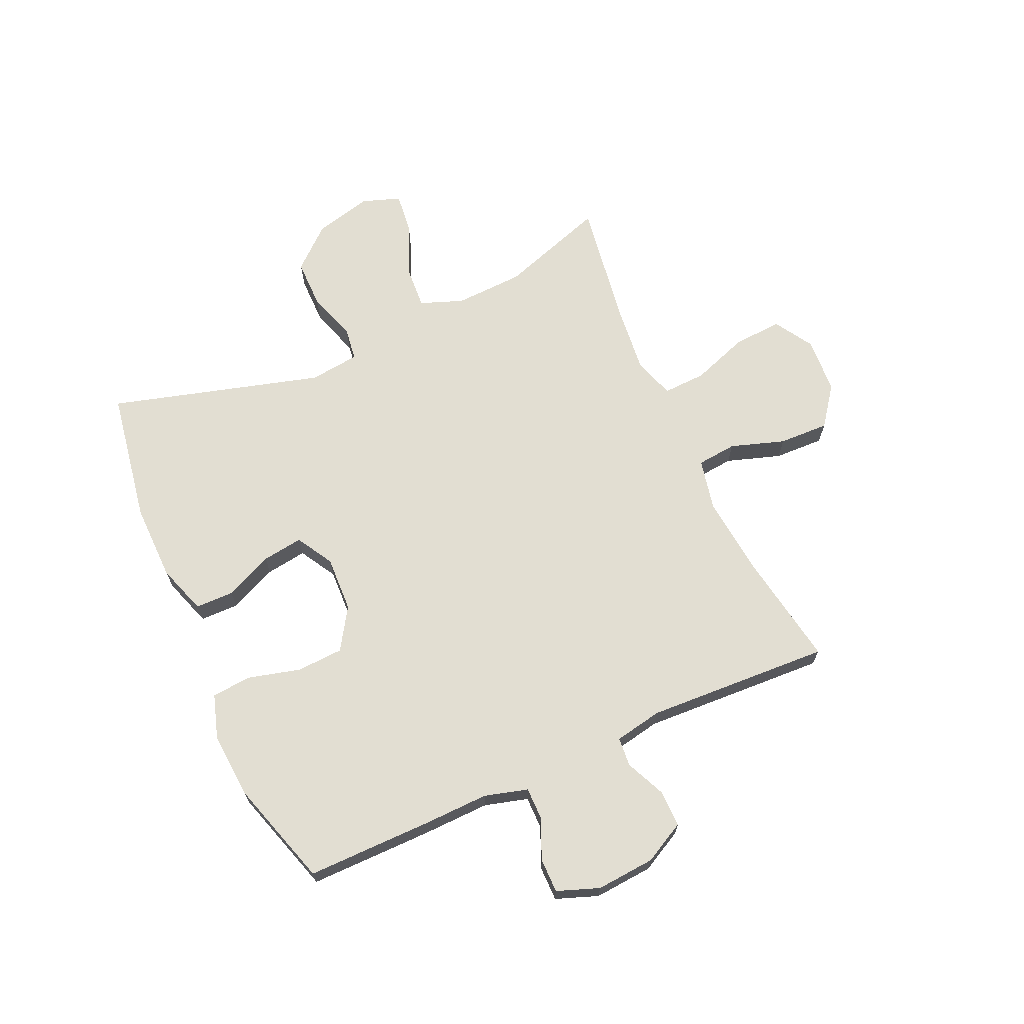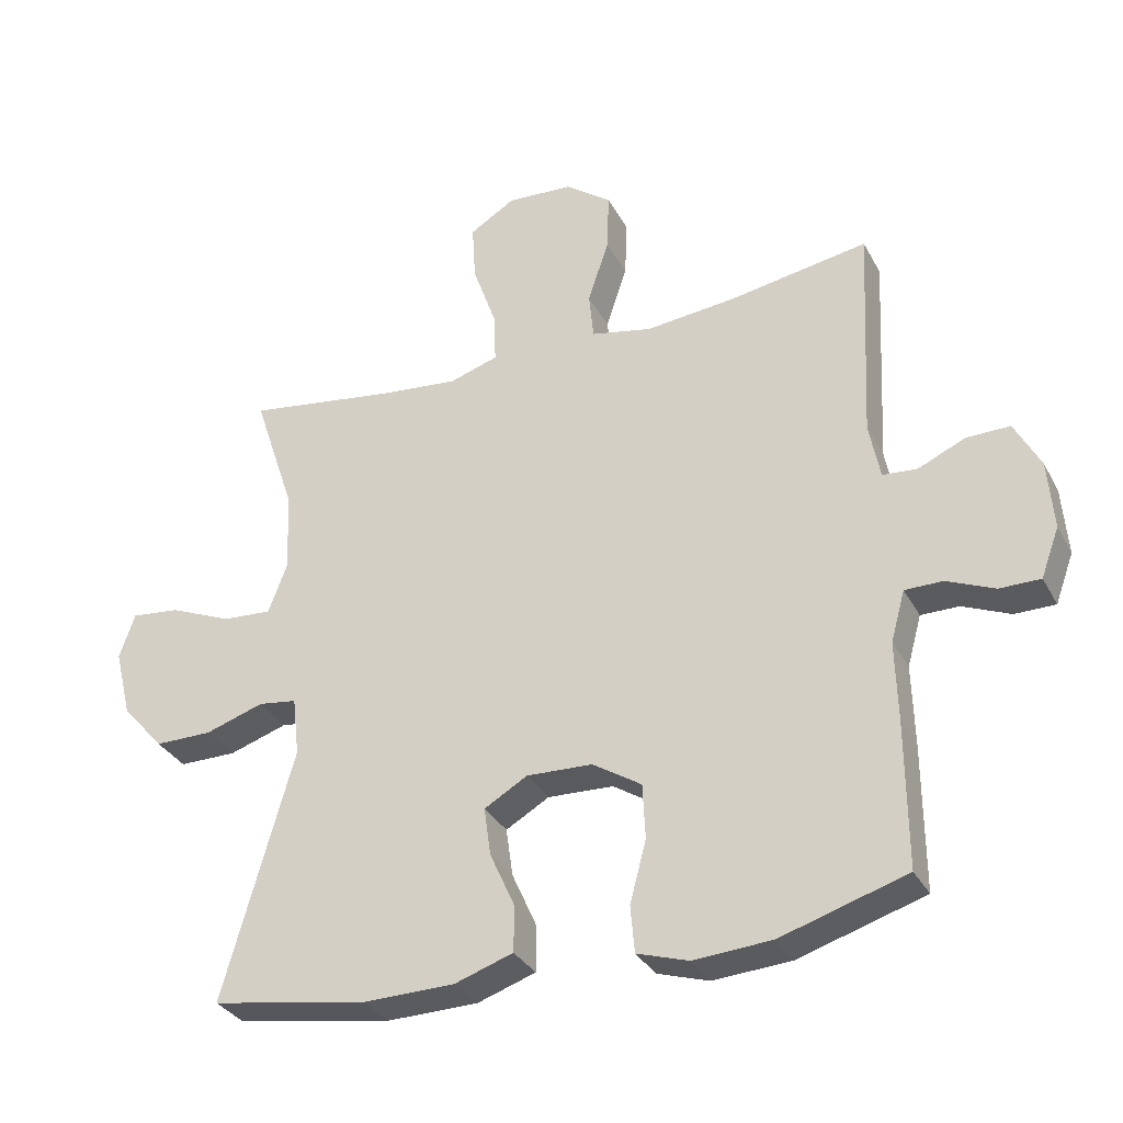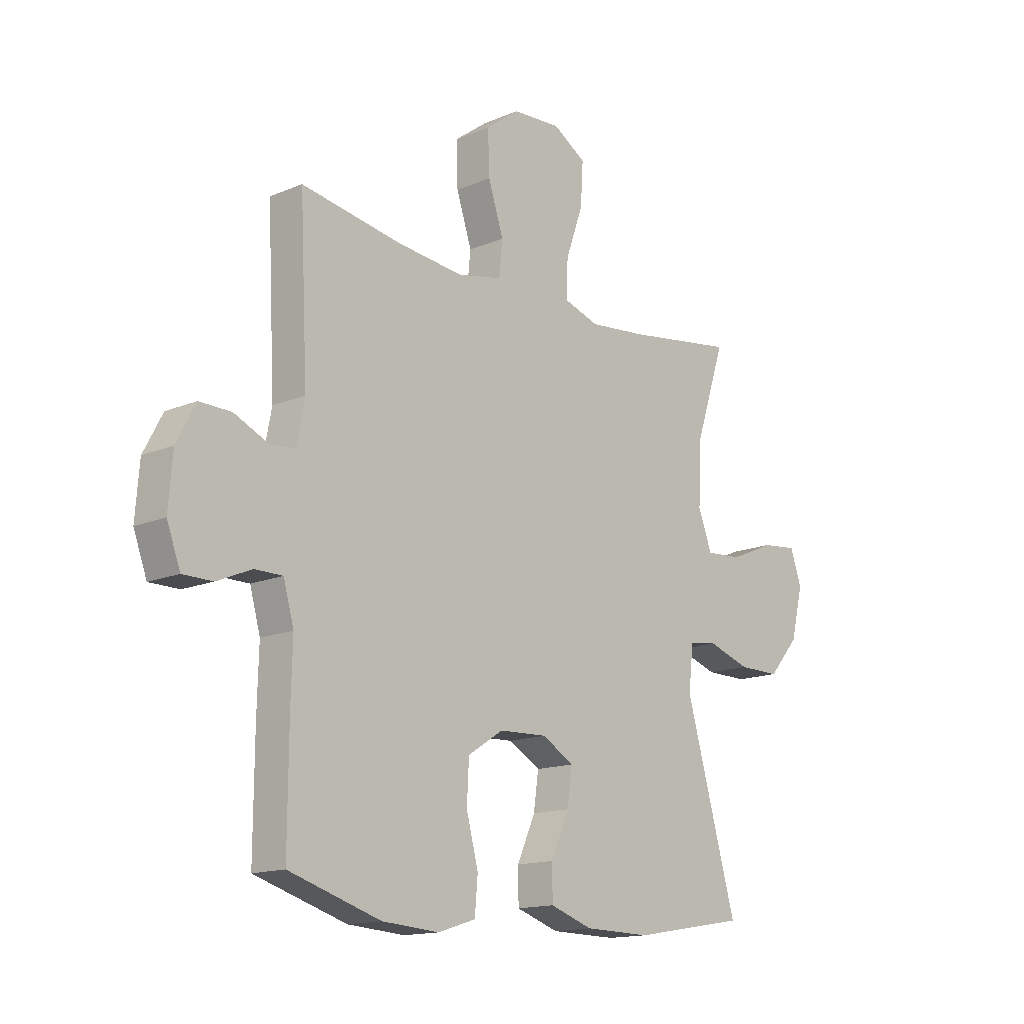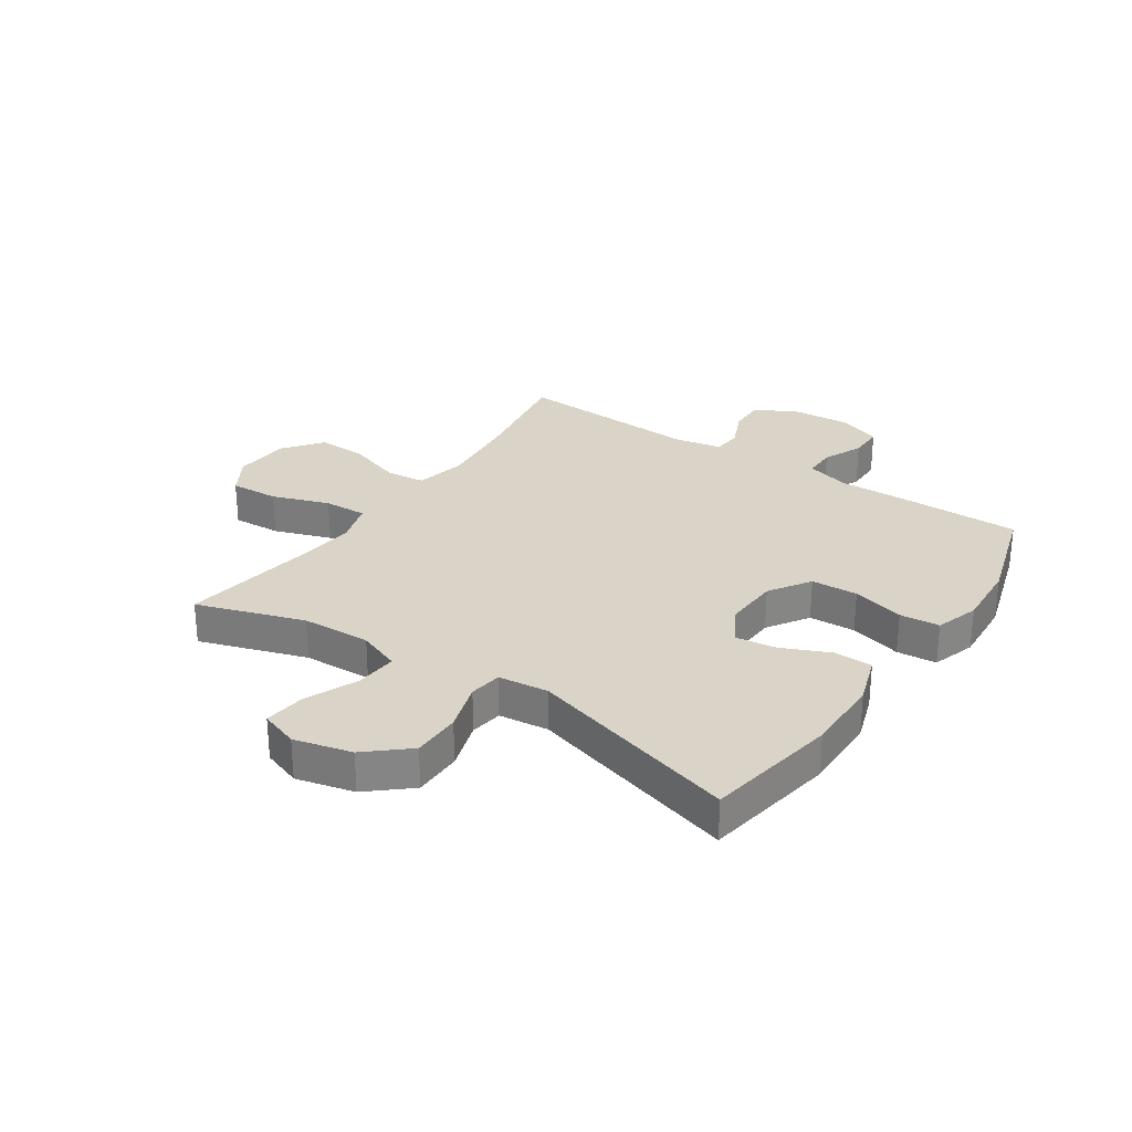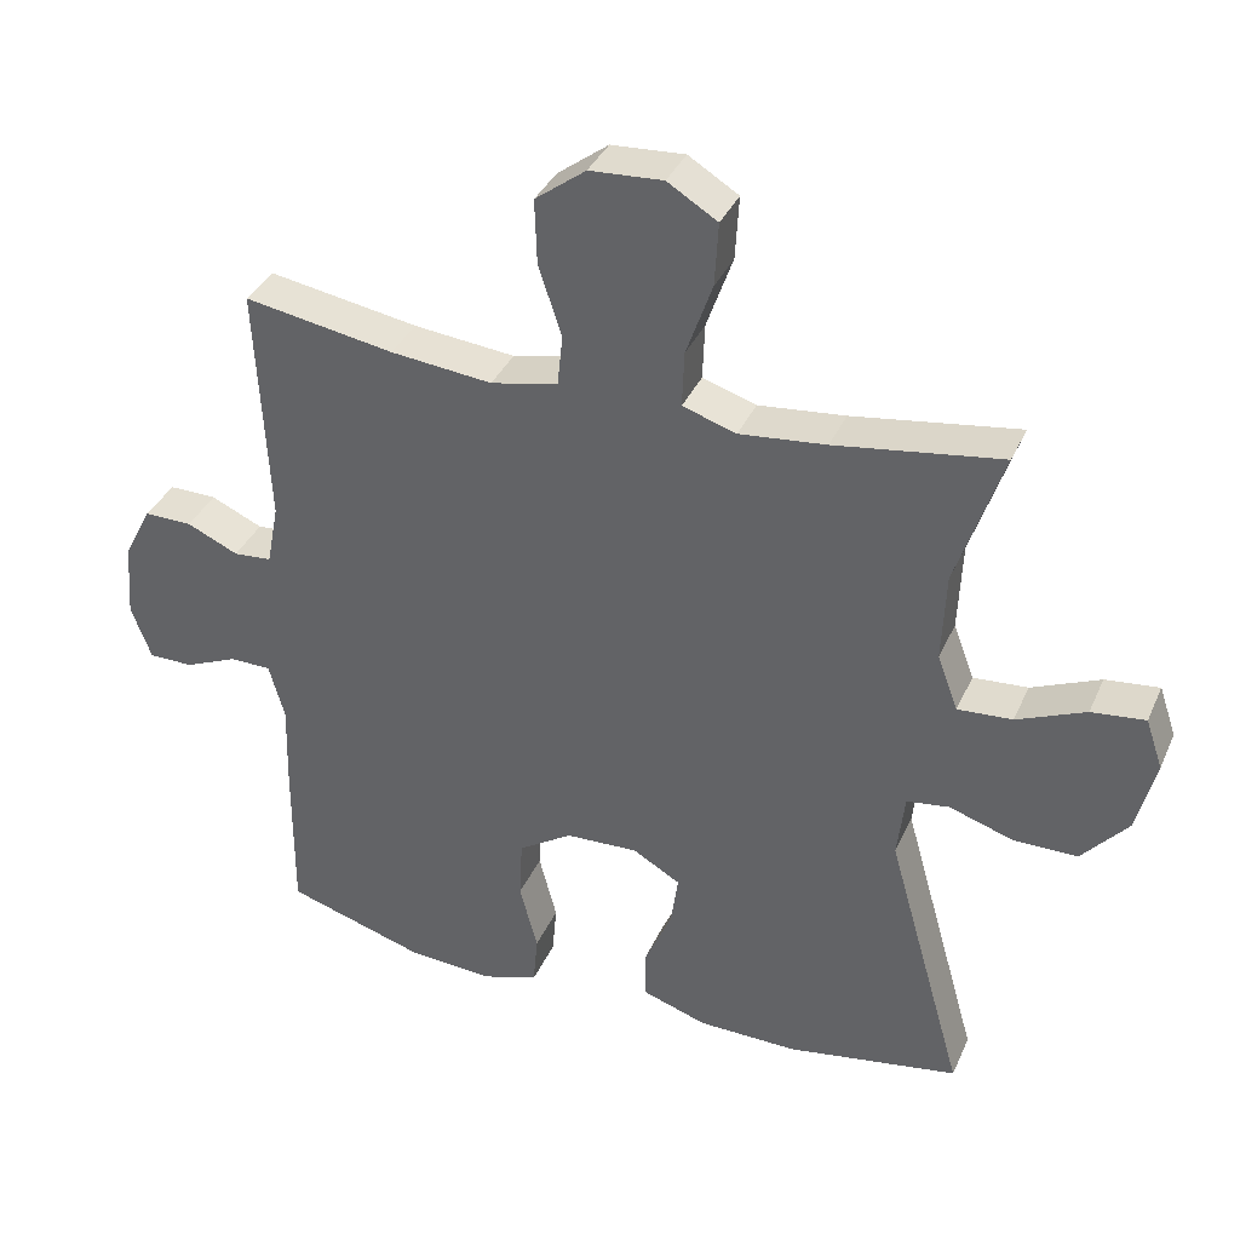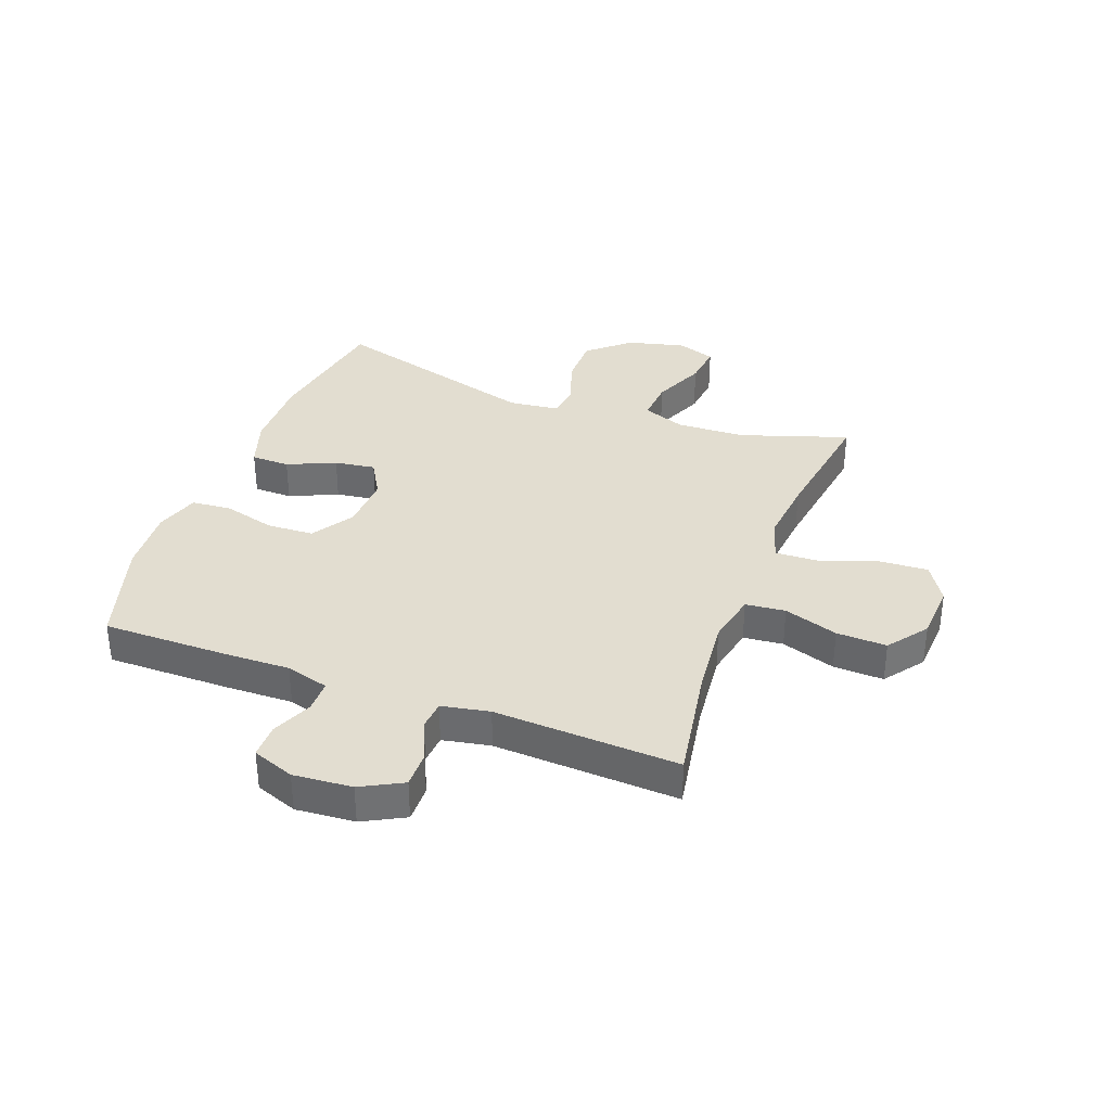
<metadata>
{"format":"obj","ext":"obj","renderer":"f3d","projection":"perspective","resolution":1024,"background":"white","views":[{"elev":67.9,"azim":-114.2,"up":"+Y"},{"elev":-32.4,"azim":-155.6,"up":"+Z"},{"elev":-14.9,"azim":-47.7,"up":"+Z"},{"elev":28.5,"azim":124.2,"up":"+Y"},{"elev":36.3,"azim":21.9,"up":"+Z"},{"elev":35.2,"azim":-69.5,"up":"+Y"}]}
</metadata>
<code>
v -0.5 0.07 0.5
v -0.299 0.07 0.466
v -0.163 0.07 0.452
v -0.073 0.07 0.471
v -0.066 0.07 0.54
v -0.097 0.07 0.634
v -0.1 0.07 0.721
v -0.032 0.07 0.772
v 0.066 0.07 0.778
v 0.133 0.07 0.737
v 0.128 0.07 0.652
v 0.093 0.07 0.553
v 0.09 0.07 0.478
v 0.162 0.07 0.455
v 0.278 0.07 0.467
v 0.5 0.07 0.5
v 0.438 0.07 0.314
v 0.433 0.07 0.194
v 0.461 0.07 0.12
v 0.534 0.07 0.125
v 0.626 0.07 0.164
v 0.698 0.07 0.172
v 0.721 0.07 0.105
v 0.696 0.07 0.005
v 0.634 0.07 -0.066
v 0.549 0.07 -0.066
v 0.463 0.07 -0.038
v 0.406 0.07 -0.046
v 0.396 0.07 -0.133
v 0.5 0.07 -0.5
v 0.269 0.07 -0.539
v 0.135 0.07 -0.537
v 0.049 0.07 -0.508
v 0.048 0.07 -0.441
v 0.085 0.07 -0.358
v 0.095 0.07 -0.287
v 0.031 0.07 -0.25
v -0.066 0.07 -0.254
v -0.138 0.07 -0.3
v -0.142 0.07 -0.381
v -0.118 0.07 -0.472
v -0.124 0.07 -0.541
v -0.2 0.07 -0.565
v -0.315 0.07 -0.557
v -0.5 0.07 -0.5
v -0.499 0.07 -0.285
v -0.496 0.07 -0.168
v -0.517 0.07 -0.093
v -0.573 0.07 -0.093
v -0.643 0.07 -0.123
v -0.703 0.07 -0.123
v -0.73 0.07 -0.05
v -0.722 0.07 0.052
v -0.684 0.07 0.124
v -0.62 0.07 0.123
v -0.551 0.07 0.092
v -0.5 0.07 0.096
v -0.484 0.07 0.179
v -0.5 0 0.5
v -0.299 0 0.466
v -0.163 0 0.452
v -0.073 0 0.471
v -0.066 0 0.54
v -0.097 0 0.634
v -0.1 0 0.721
v -0.032 0 0.772
v 0.066 0 0.778
v 0.133 0 0.737
v 0.128 0 0.652
v 0.093 0 0.553
v 0.09 0 0.478
v 0.162 0 0.455
v 0.278 0 0.467
v 0.5 0 0.5
v 0.438 0 0.314
v 0.433 0 0.194
v 0.461 0 0.12
v 0.534 0 0.125
v 0.626 0 0.164
v 0.698 0 0.172
v 0.721 0 0.105
v 0.696 0 0.005
v 0.634 0 -0.066
v 0.549 0 -0.066
v 0.463 0 -0.038
v 0.406 0 -0.046
v 0.396 0 -0.133
v 0.5 0 -0.5
v 0.269 0 -0.539
v 0.135 0 -0.537
v 0.049 0 -0.508
v 0.048 0 -0.441
v 0.085 0 -0.358
v 0.095 0 -0.287
v 0.031 0 -0.25
v -0.066 0 -0.254
v -0.138 0 -0.3
v -0.142 0 -0.381
v -0.118 0 -0.472
v -0.124 0 -0.541
v -0.2 0 -0.565
v -0.315 0 -0.557
v -0.5 0 -0.5
v -0.499 0 -0.285
v -0.496 0 -0.168
v -0.517 0 -0.093
v -0.573 0 -0.093
v -0.643 0 -0.123
v -0.703 0 -0.123
v -0.73 0 -0.05
v -0.722 0 0.052
v -0.684 0 0.124
v -0.62 0 0.123
v -0.551 0 0.092
v -0.5 0 0.096
v -0.484 0 0.179
f 54 55 56
f 53 54 56
f 52 53 56
f 51 52 56
f 50 51 56
f 49 50 56
f 48 49 56 57
f 47 48 57 58
f 46 47 58
f 45 46 58
f 44 45 58
f 43 44 58
f 42 43 58
f 41 42 58
f 40 41 58
f 33 34 35
f 32 33 35
f 31 32 35
f 30 31 35
f 29 30 35
f 28 29 35 36
f 25 26 27
f 24 25 27
f 23 24 27
f 22 23 27
f 21 22 27
f 20 21 27
f 19 20 27 28
f 28 36 37
f 19 28 37
f 18 19 37
f 15 16 17
f 18 37 38
f 17 18 38
f 15 17 38
f 14 15 38
f 10 11 12
f 9 10 12
f 8 9 12
f 7 8 12
f 6 7 12
f 5 6 12
f 4 5 12 13
f 58 1 2
f 40 58 2
f 39 40 2
f 14 38 39
f 13 14 39
f 4 13 39
f 3 4 39
f 2 3 39
f 114 113 112
f 114 112 111
f 114 111 110
f 114 110 109
f 114 109 108
f 114 108 107
f 115 114 107 106
f 116 115 106 105
f 116 105 104
f 116 104 103
f 116 103 102
f 116 102 101
f 116 101 100
f 116 100 99
f 116 99 98
f 93 92 91
f 93 91 90
f 93 90 89
f 93 89 88
f 93 88 87
f 94 93 87 86
f 85 84 83
f 85 83 82
f 85 82 81
f 85 81 80
f 85 80 79
f 85 79 78
f 86 85 78 77
f 95 94 86
f 95 86 77
f 95 77 76
f 75 74 73
f 96 95 76
f 96 76 75
f 96 75 73
f 96 73 72
f 70 69 68
f 70 68 67
f 70 67 66
f 70 66 65
f 70 65 64
f 70 64 63
f 71 70 63 62
f 60 59 116
f 60 116 98
f 60 98 97
f 97 96 72
f 97 72 71
f 97 71 62
f 97 62 61
f 97 61 60
f 1 59 60 2
f 2 60 61 3
f 3 61 62 4
f 4 62 63 5
f 5 63 64 6
f 6 64 65 7
f 7 65 66 8
f 8 66 67 9
f 9 67 68 10
f 10 68 69 11
f 11 69 70 12
f 12 70 71 13
f 13 71 72 14
f 14 72 73 15
f 15 73 74 16
f 16 74 75 17
f 17 75 76 18
f 18 76 77 19
f 19 77 78 20
f 20 78 79 21
f 21 79 80 22
f 22 80 81 23
f 23 81 82 24
f 24 82 83 25
f 25 83 84 26
f 26 84 85 27
f 27 85 86 28
f 28 86 87 29
f 29 87 88 30
f 30 88 89 31
f 31 89 90 32
f 32 90 91 33
f 33 91 92 34
f 34 92 93 35
f 35 93 94 36
f 36 94 95 37
f 37 95 96 38
f 38 96 97 39
f 39 97 98 40
f 40 98 99 41
f 41 99 100 42
f 42 100 101 43
f 43 101 102 44
f 44 102 103 45
f 45 103 104 46
f 46 104 105 47
f 47 105 106 48
f 48 106 107 49
f 49 107 108 50
f 50 108 109 51
f 51 109 110 52
f 52 110 111 53
f 53 111 112 54
f 54 112 113 55
f 55 113 114 56
f 56 114 115 57
f 57 115 116 58
f 58 116 59 1

</code>
